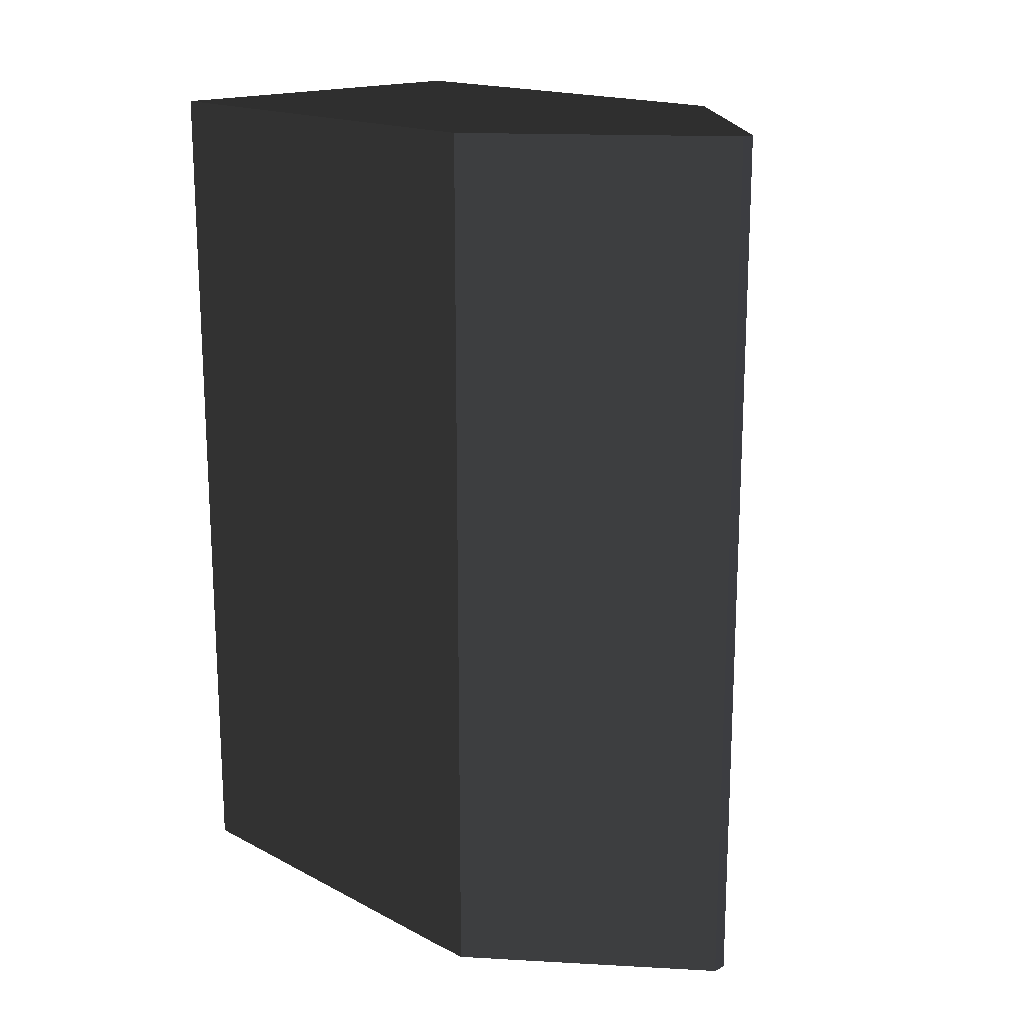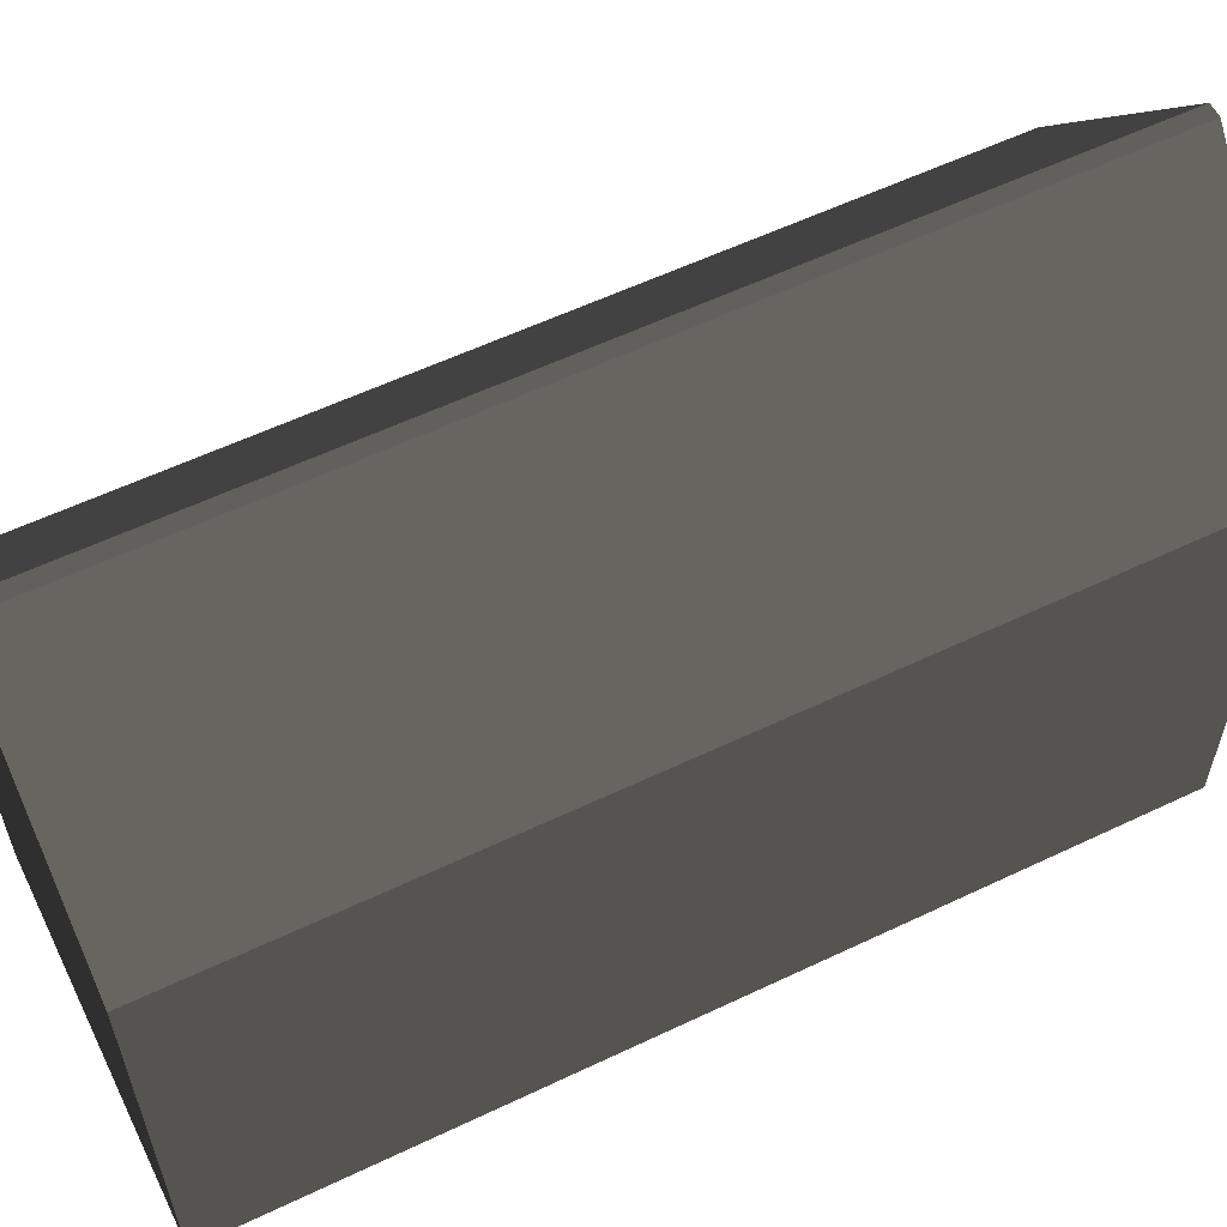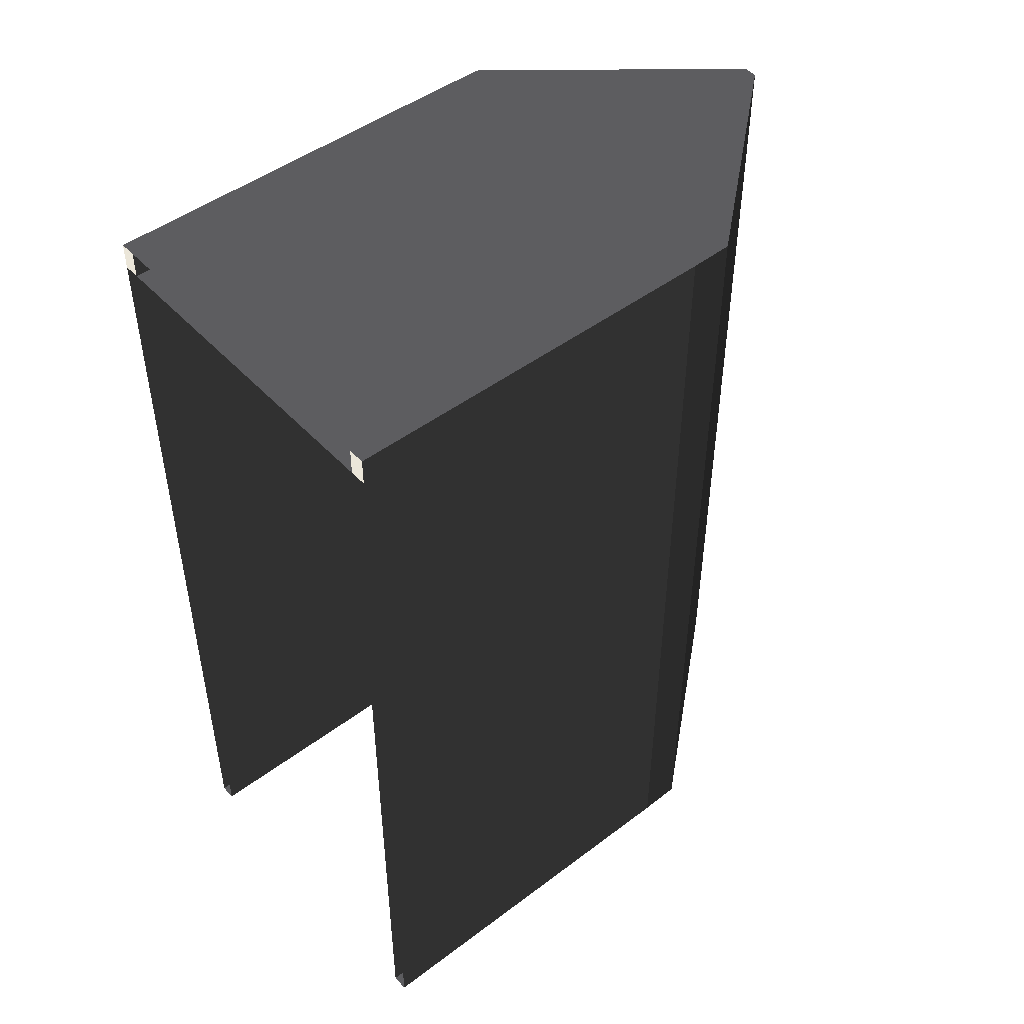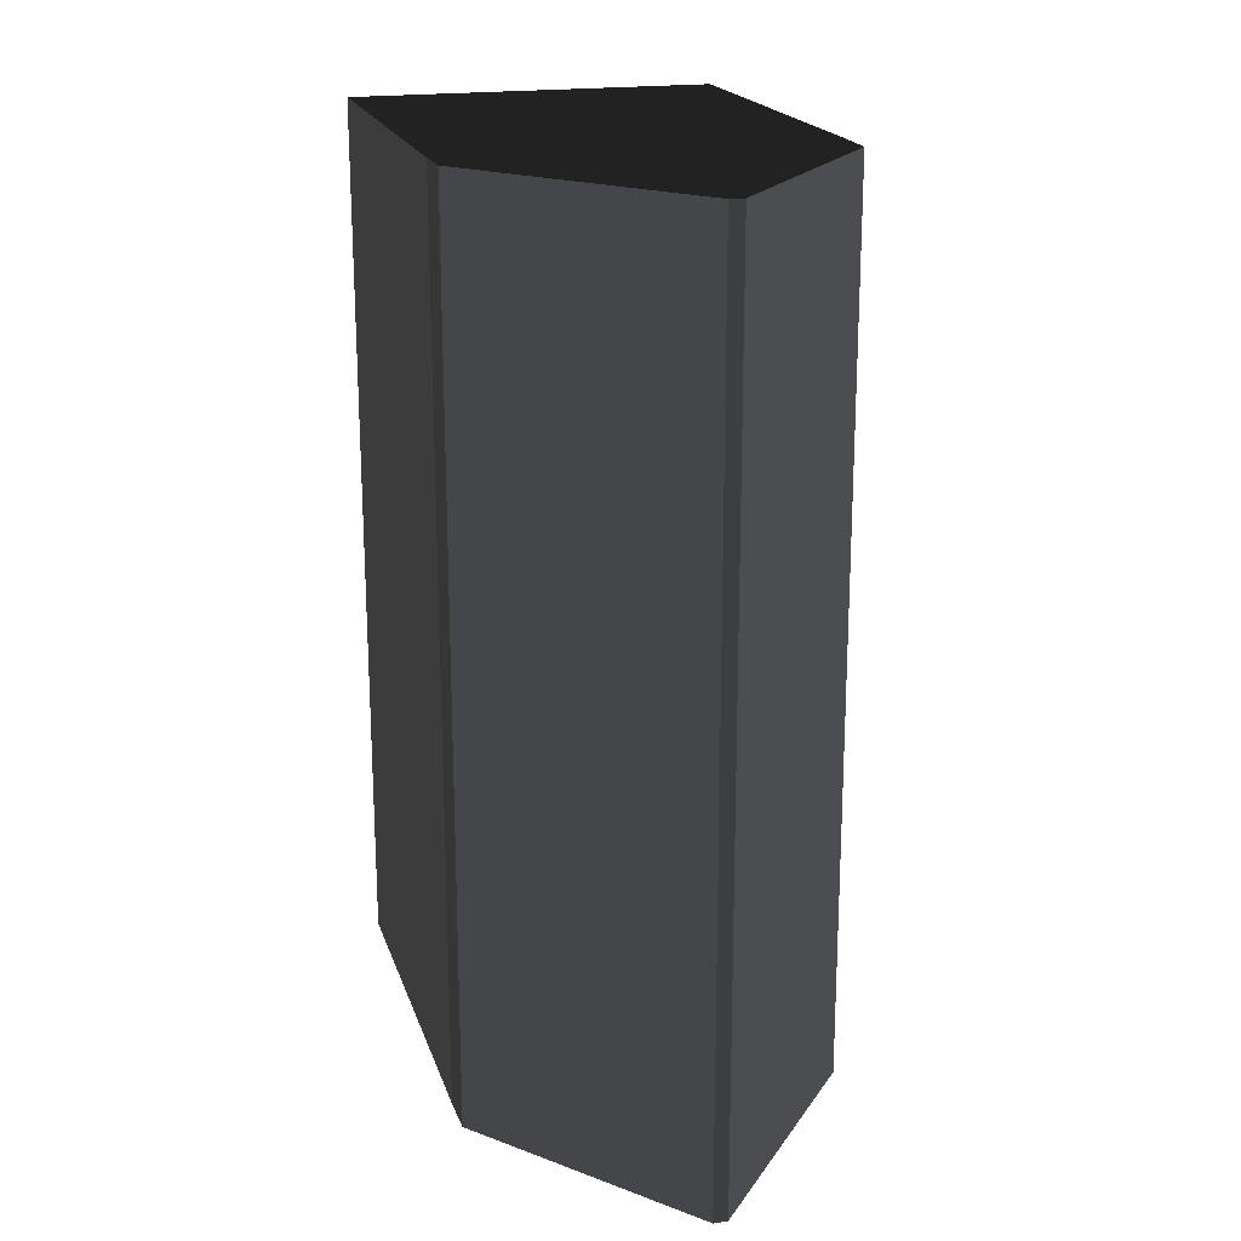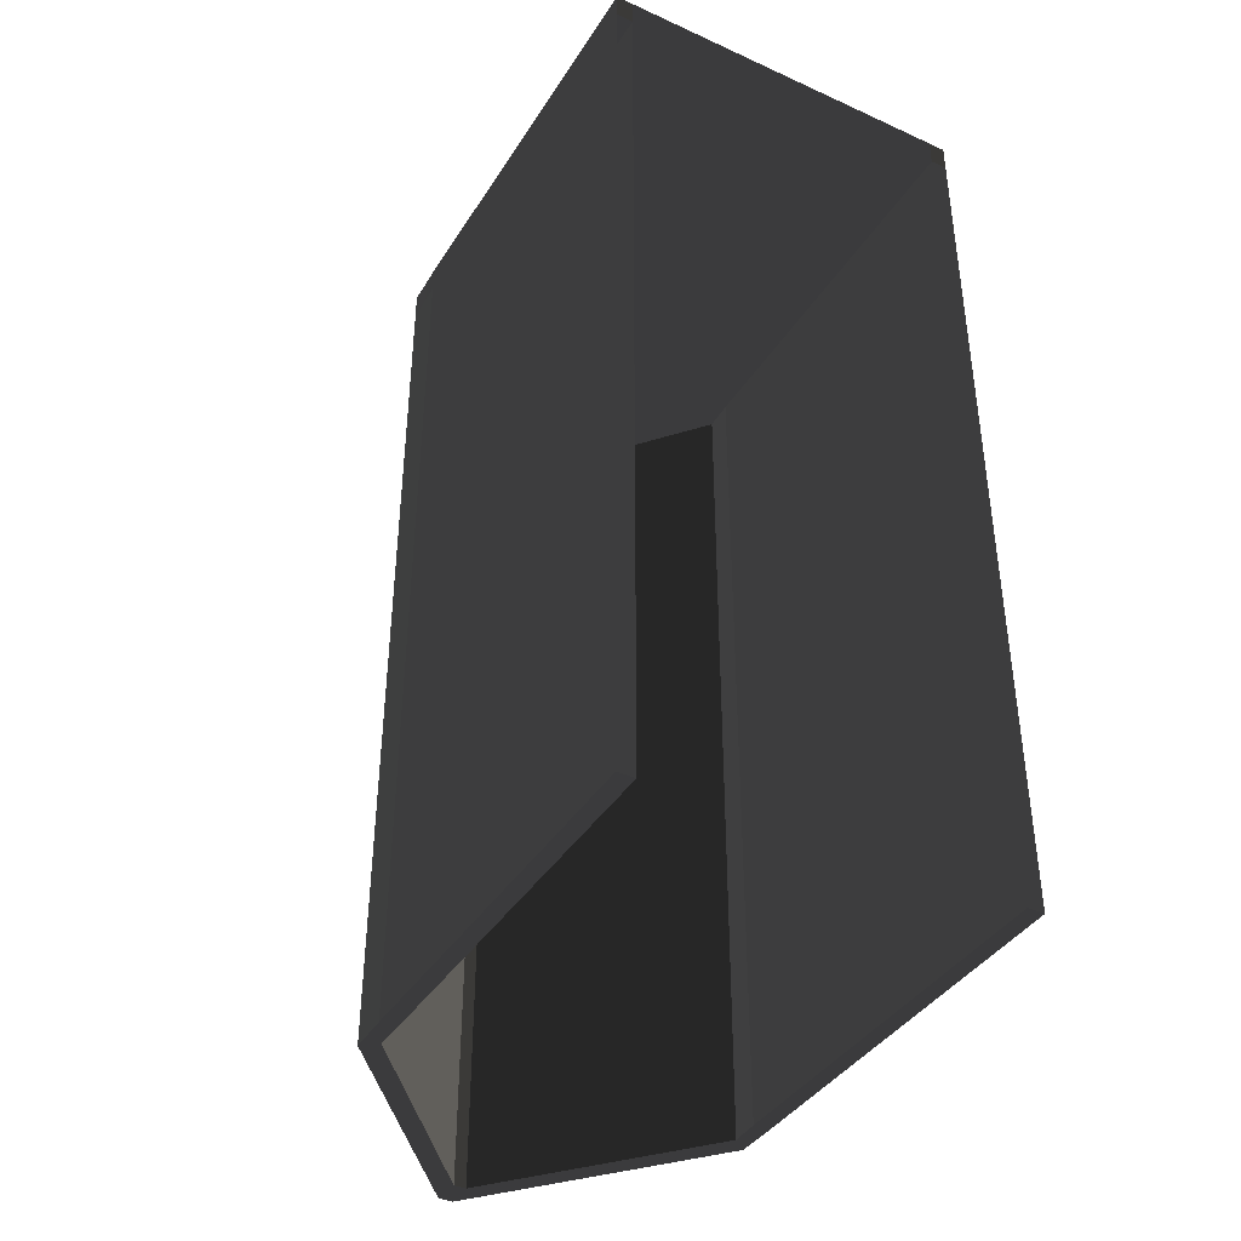
<metadata>
{"format":"obj","ext":"obj","renderer":"f3d","projection":"perspective","resolution":1024,"background":"white","views":[{"elev":17.2,"azim":-44.1,"up":"+Y"},{"elev":58.7,"azim":-116.1,"up":"+Z"},{"elev":47.6,"azim":-130.3,"up":"+Y"},{"elev":19.7,"azim":-15.7,"up":"+Y"},{"elev":-39.8,"azim":150.7,"up":"+Y"}]}
</metadata>
<code>
v -1.213 2.049 0.4333
v -1.213 2.227 0.4333
v -1.213 2.049 -2.124
v -1.213 2.227 -2.124
v 1.105 2.049 -2.124
v 1.105 2.227 -2.124
v 1.213 2.049 -2.124
v 1.213 2.227 -2.124
v 1.11 2.049 0.6291
v 0.0398 2.049 1.921
v -1.11 2.049 0.6291
v -0.03981 2.049 1.921
v 1.11 2.049 0.6291
v -1.11 2.049 0.6291
v 1.105 2.049 0.4333
v -1.105 2.049 0.4333
v 1.208 2.049 0.7144
v 1.208 2.227 0.7144
v 0.04622 2.049 2.114
v 0.04621 2.227 2.114
v -0.04622 2.227 2.114
v 0.04621 2.227 2.114
v -0.0398 2.227 1.921
v 0.0398 2.227 1.921
v 1.208 2.227 0.7144
v 1.11 2.227 0.6291
v 1.213 2.227 0.4333
v 1.105 2.227 0.4333
v 1.213 2.227 -2.124
v 1.105 2.227 -2.124
v 1.105 2.227 -2.124
v -1.105 2.227 -2.124
v -1.105 2.227 0.4333
v 1.105 2.227 0.4333
v 1.11 2.227 0.6291
v -1.11 2.227 0.6291
v 0.0398 2.227 1.921
v -0.0398 2.227 1.921
v -0.04622 2.227 2.114
v -1.208 2.227 0.7144
v -1.213 2.227 0.4333
v -1.213 2.227 0.4333
v -1.105 2.227 0.4333
v -1.213 2.227 -2.124
v -1.105 2.227 -2.124
v -0.03981 2.049 1.921
v 0.0398 2.049 1.921
v -0.0398 -3.631 1.921
v 0.03981 -3.631 1.921
v -1.213 2.049 -2.124
v -1.213 2.227 -2.124
v -1.105 2.049 -2.124
v -1.105 2.227 -2.124
v 1.208 2.049 0.7144
v 0.04622 2.049 2.114
v 1.208 -3.631 0.7144
v 0.04622 -3.631 2.114
v 0.04622 -3.631 2.114
v -0.04621 -3.631 2.114
v -0.0398 -3.631 1.921
v 0.03981 -3.631 1.921
v 1.11 -3.631 0.6291
v 1.208 -3.631 0.7144
v 1.213 -3.631 0.4333
v 1.105 -3.631 0.4333
v 1.213 2.049 0.4333
v 1.208 2.049 0.7144
v 1.213 -3.631 0.4333
v 1.208 -3.631 0.7144
v 1.105 2.049 0.4333
v -1.105 2.049 0.4333
v 1.105 2.049 -2.124
v -1.105 2.049 -2.124
v 1.105 -3.631 -2.124
v 1.105 -3.631 0.4333
v 1.105 2.049 -2.124
v 1.105 2.049 0.4333
v 1.105 -3.631 0.4333
v 1.11 -3.631 0.6291
v 1.105 2.049 0.4333
v 1.11 2.049 0.6291
v 1.213 -3.631 0.4333
v 1.105 -3.631 0.4333
v 1.213 -3.631 -2.124
v 1.105 -3.631 -2.124
v 1.11 -3.631 0.6291
v 0.03981 -3.631 1.921
v 1.11 2.049 0.6291
v 0.0398 2.049 1.921
v 1.213 2.227 0.4333
v 1.208 2.227 0.7144
v 1.208 2.049 0.7144
v 1.213 2.049 0.4333
v 1.213 -3.631 0.4333
v 1.213 -3.631 -2.124
v 1.213 2.049 -2.124
v 1.213 2.227 -2.124
v -0.04622 2.227 2.114
v -1.208 2.227 0.7144
v -1.208 2.049 0.7144
v -0.04622 2.049 2.114
v -1.208 -3.631 0.7144
v -0.04621 -3.631 2.114
v -1.208 2.227 0.7144
v -1.213 2.227 0.4333
v -1.213 2.049 0.4333
v -1.208 2.049 0.7144
v -1.213 -3.631 0.4333
v -1.208 -3.631 0.7144
v -1.213 2.049 0.4333
v -1.213 2.049 -2.124
v -1.213 -3.631 0.4333
v -1.213 -3.631 -2.124
v -1.105 2.049 -2.124
v -1.105 2.049 0.4333
v -1.105 -3.631 -2.124
v -1.105 -3.631 0.4333
v -0.0398 -3.631 1.921
v -0.04621 -3.631 2.114
v -1.208 -3.631 0.7144
v -1.11 -3.631 0.6291
v -1.213 -3.631 0.4333
v -1.105 -3.631 0.4333
v -1.213 -3.631 -2.124
v -1.105 -3.631 -2.124
v -1.105 2.049 0.4333
v -1.11 2.049 0.6291
v -1.105 -3.631 0.4333
v -1.11 -3.631 0.6291
v -0.04621 -3.631 2.114
v 0.04622 -3.631 2.114
v -0.04622 2.049 2.114
v 0.04622 2.049 2.114
v 0.04621 2.227 2.114
v -0.04622 2.227 2.114
v -1.11 2.049 0.6291
v -0.03981 2.049 1.921
v -1.11 -3.631 0.6291
v -0.0398 -3.631 1.921
g Container_Empty.001_(1)_34782_199
f 1 3 2
f 2 3 4
f 5 7 6
f 6 7 8
f 9 11 10
f 10 11 12
f 13 15 14
f 14 15 16
f 17 19 18
f 18 19 20
f 21 23 22
f 22 23 24
f 24 25 22
f 26 25 24
f 26 27 25
f 28 27 26
f 29 27 30
f 30 27 28
f 31 33 32
f 34 33 31
f 35 33 34
f 36 33 35
f 37 36 35
f 38 36 37
f 39 36 38
f 40 36 39
f 41 33 40
f 40 33 36
f 42 44 43
f 43 44 45
f 46 48 47
f 47 48 49
f 50 52 51
f 51 52 53
f 54 56 55
f 55 56 57
f 58 60 59
f 61 60 58
f 58 62 61
f 63 62 58
f 64 65 63
f 63 65 62
f 66 68 67
f 67 68 69
f 70 72 71
f 71 72 73
f 74 76 75
f 75 76 77
f 78 80 79
f 79 80 81
f 82 84 83
f 83 84 85
f 86 88 87
f 87 88 89
f 90 92 91
f 93 92 90
f 94 93 95
f 95 93 96
f 96 93 97
f 97 93 90
f 98 100 99
f 101 100 98
f 102 100 103
f 103 100 101
f 104 106 105
f 107 106 104
f 108 106 109
f 109 106 107
f 110 112 111
f 111 112 113
f 114 116 115
f 115 116 117
f 118 120 119
f 121 120 118
f 121 122 120
f 123 122 121
f 124 122 125
f 125 122 123
f 126 128 127
f 127 128 129
f 130 132 131
f 131 132 133
f 133 132 134
f 134 132 135
f 136 138 137
f 137 138 139

</code>
